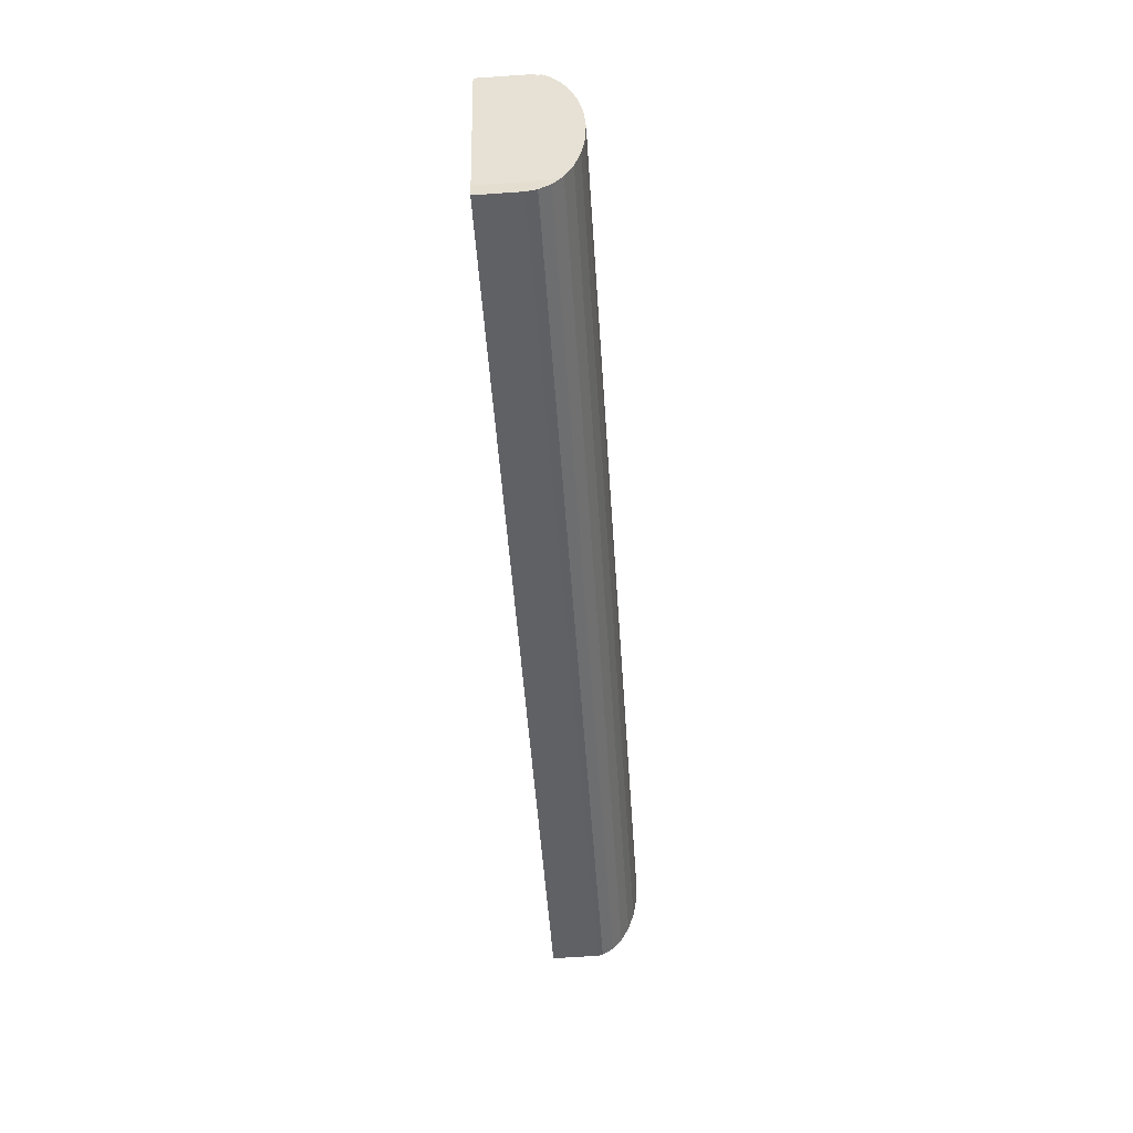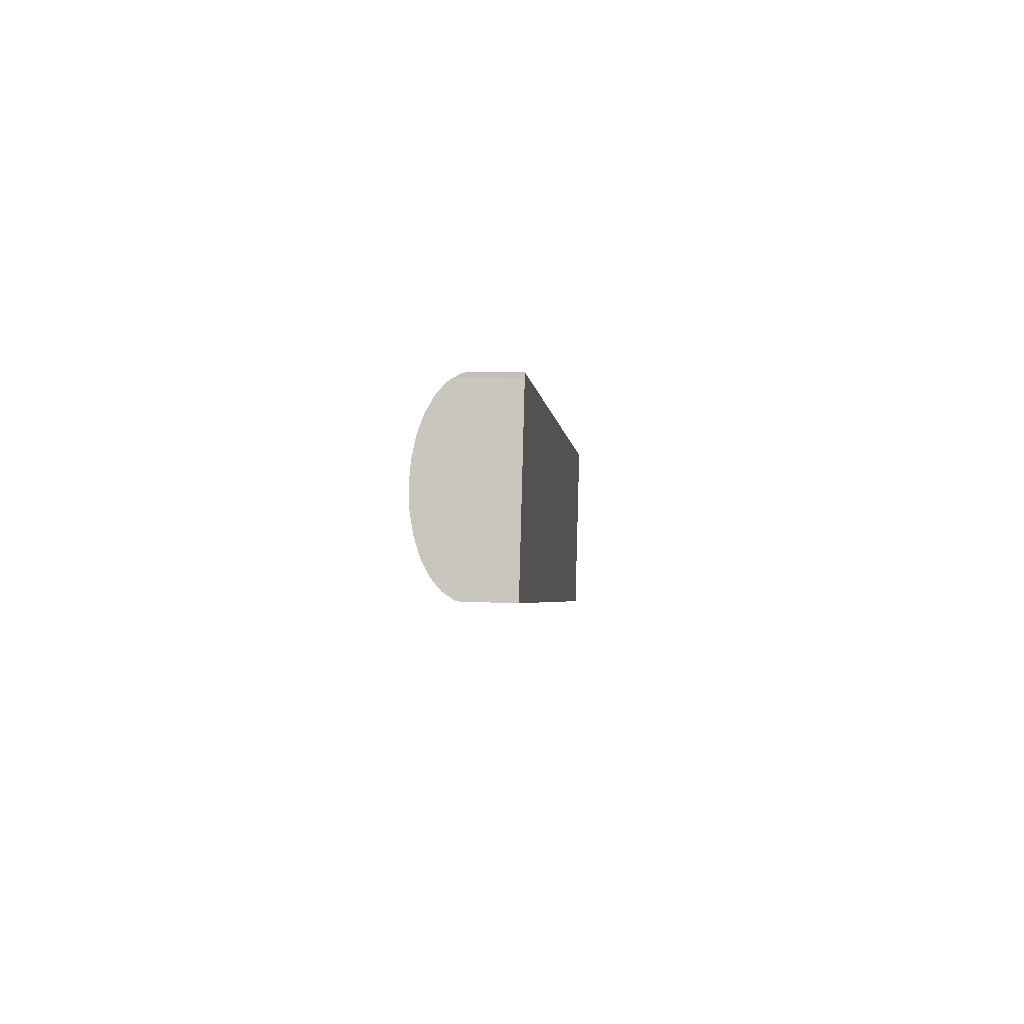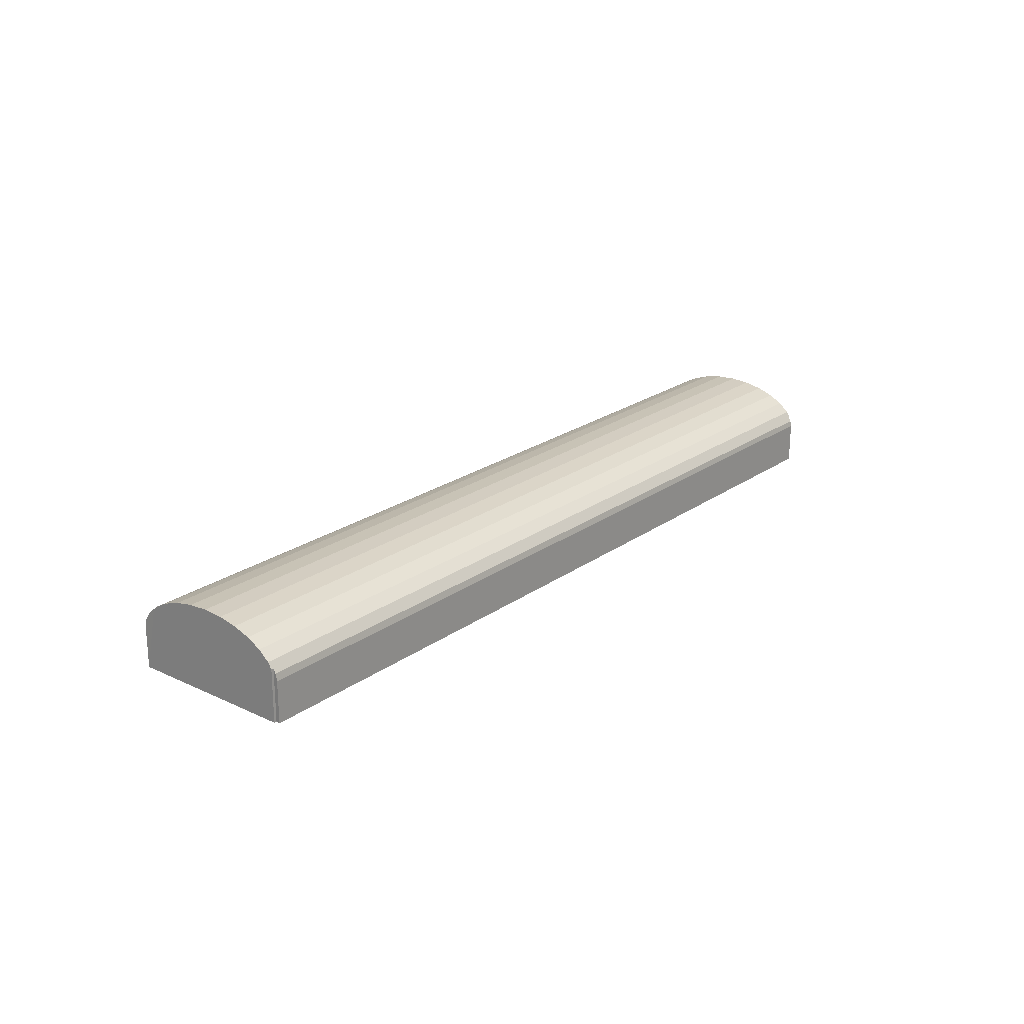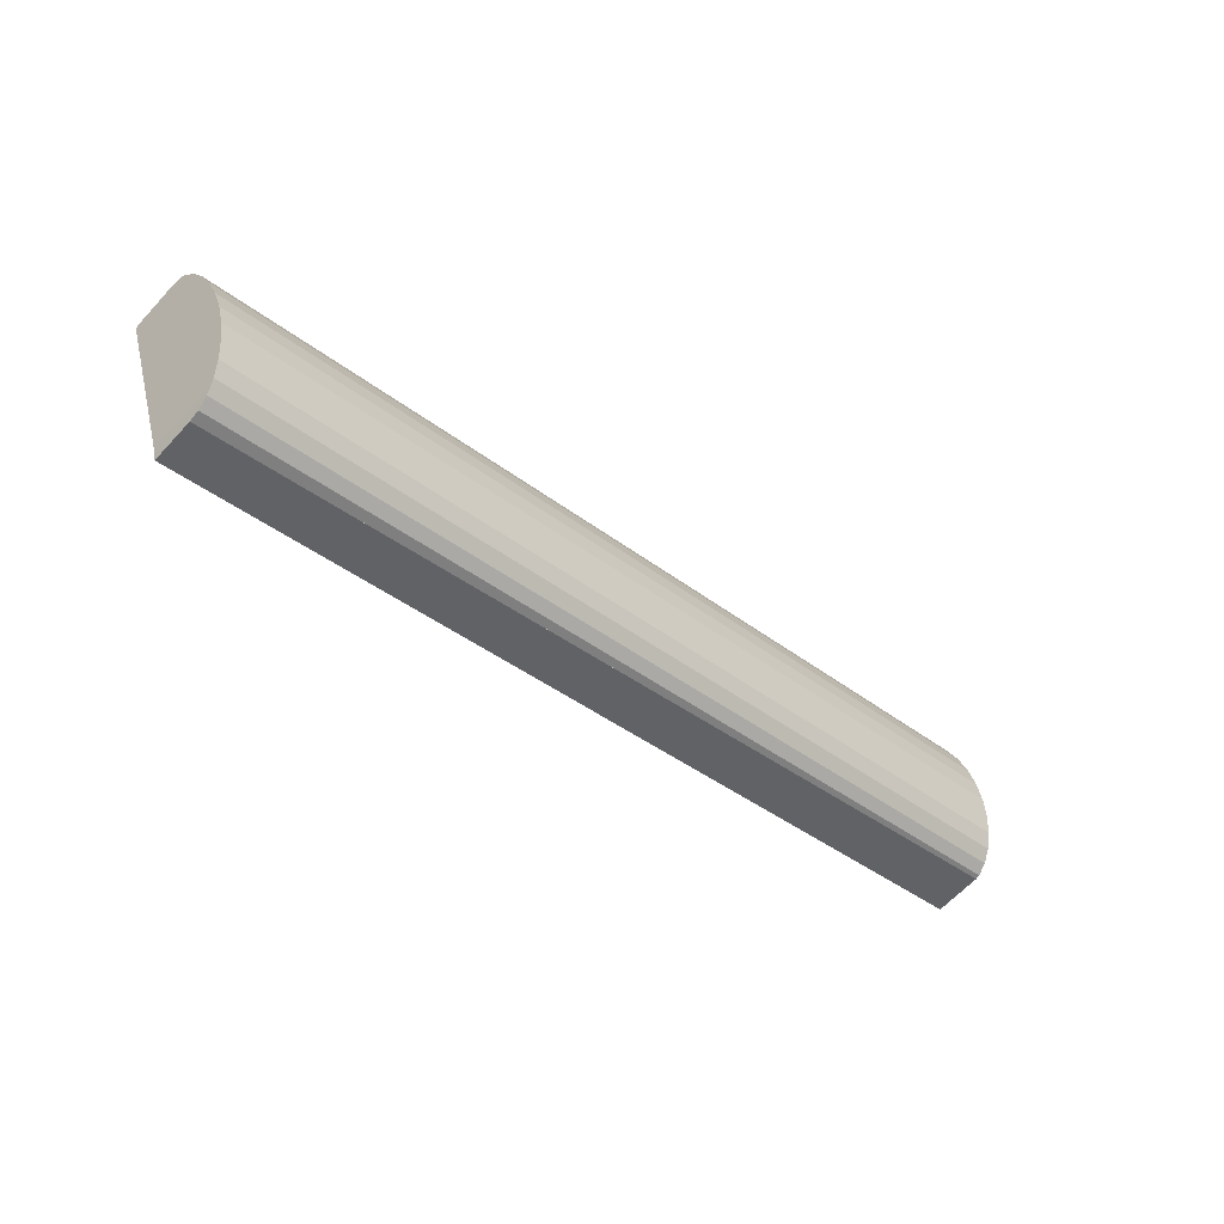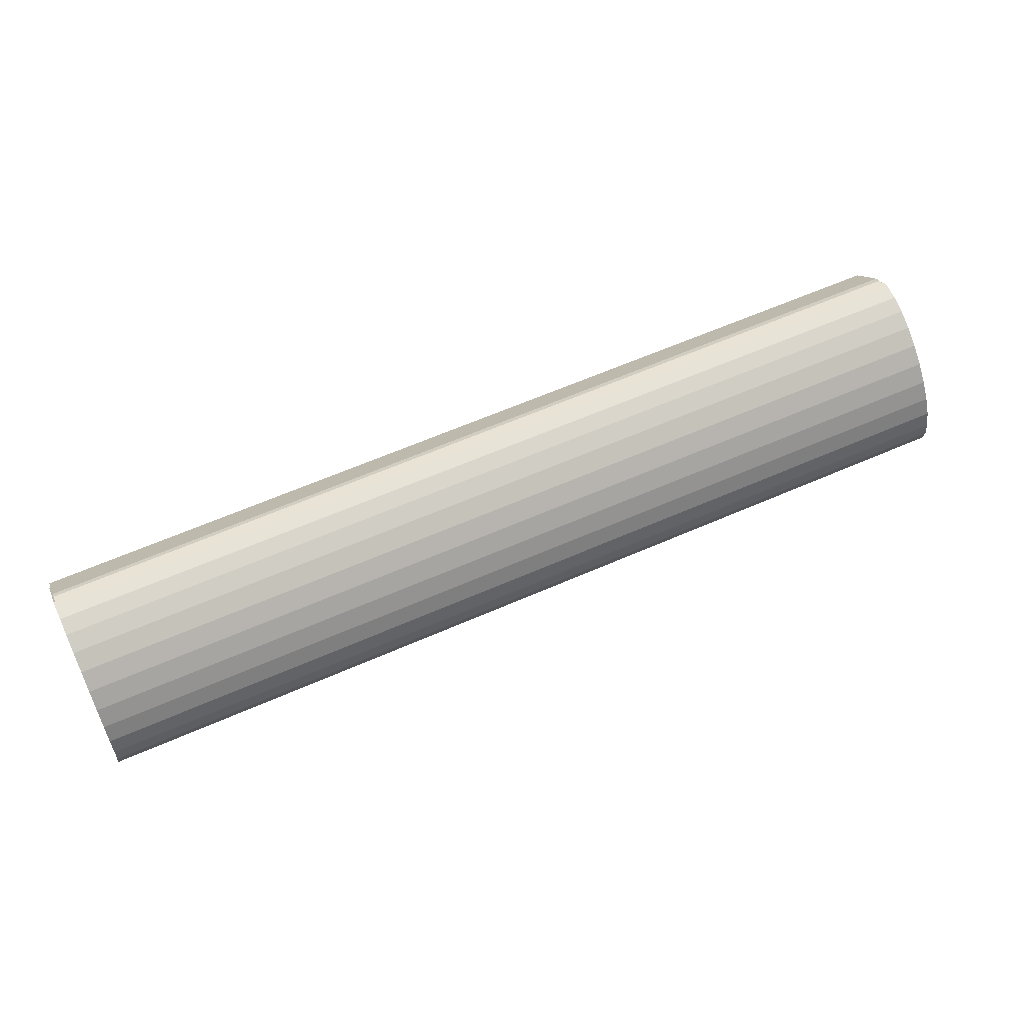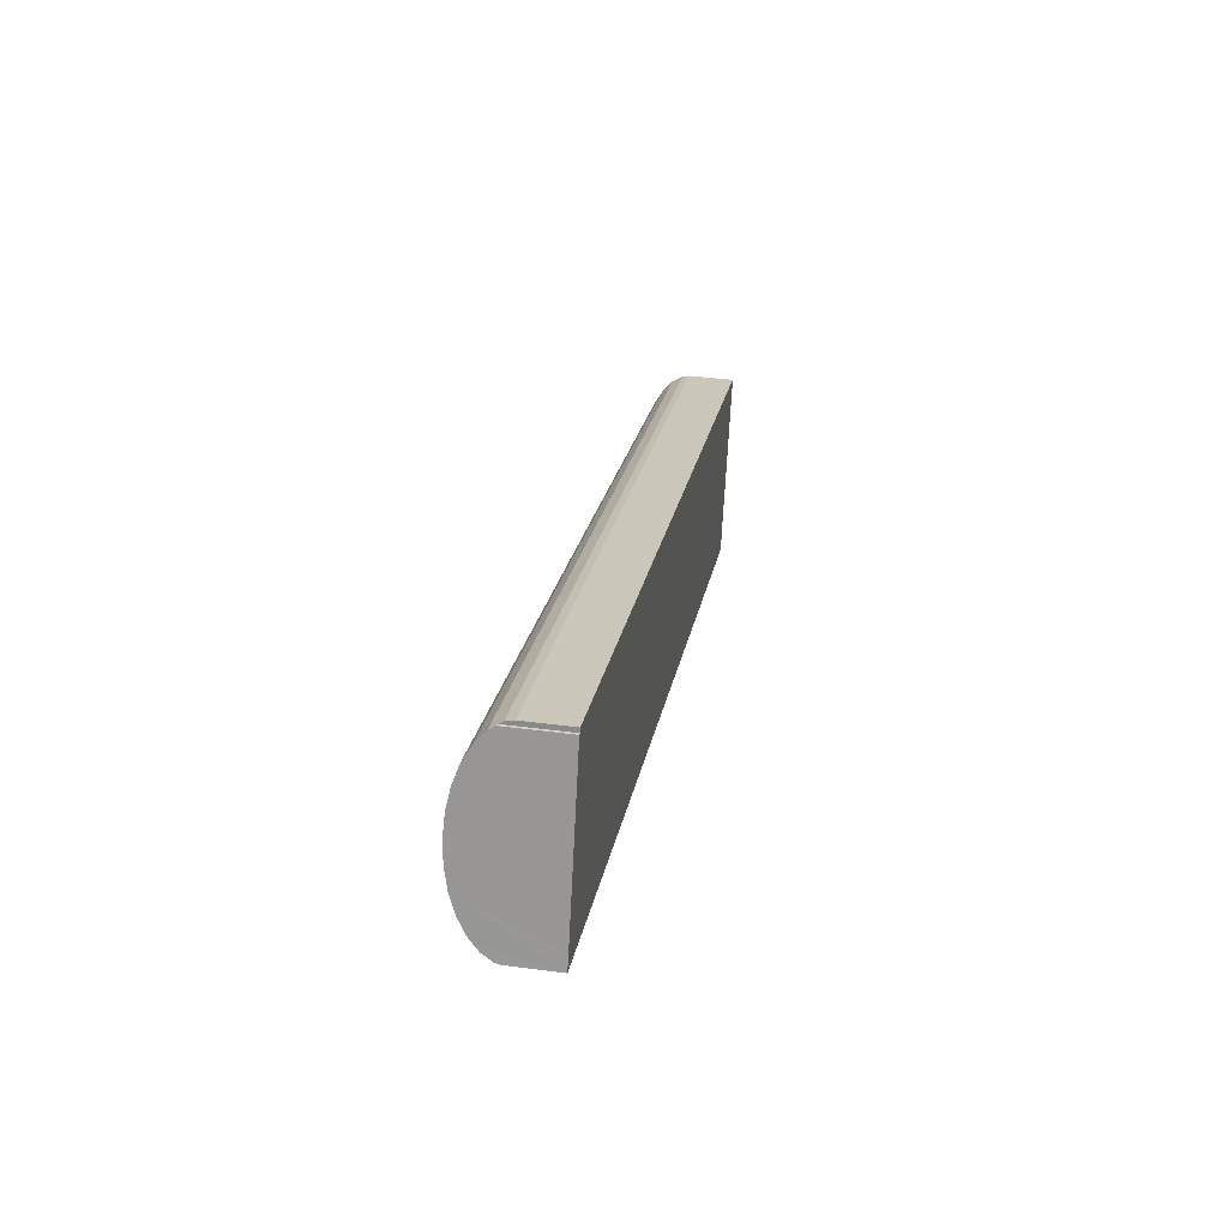
<metadata>
{"format":"obj","ext":"obj","renderer":"f3d","projection":"perspective","resolution":1024,"background":"white","views":[{"elev":-66.8,"azim":93.9,"up":"+Z"},{"elev":15.6,"azim":-85.1,"up":"+Z"},{"elev":22.2,"azim":-32.7,"up":"+Y"},{"elev":-62.6,"azim":137.5,"up":"+Z"},{"elev":11.7,"azim":163.2,"up":"+Z"},{"elev":38.6,"azim":-80.5,"up":"+Z"}]}
</metadata>
<code>
v  7.687 6.746 22.6
v  121.8 5.947 -14.24
v  121.7 6.746 -14.4
v  7.735 5.76 22.8
v  121.6 8.139 -15.32
v  121.6 7.456 -14.84
v  121.8 7.44 -14.89
v  7.12 8.139 21.84
v  7.605 7.294 22.25
v  7.28 7.339 22.33
v  121.2 9.389 -16.69
v  6.672 9.389 20.45
v  120.6 10.43 -18.52
v  6.077 10.43 18.62
v  119.8 11.22 -20.71
v  5.364 11.22 16.43
v  119 11.71 -23.16
v  4.569 11.71 13.98
v  118.2 11.87 -25.73
v  3.732 11.87 11.4
v  117.3 11.71 -28.3
v  2.895 11.71 8.823
v  116.5 11.22 -30.74
v  2.1 11.22 6.375
v  115.8 10.43 -32.94
v  1.387 10.43 4.179
v  115.2 9.389 -34.77
v  0.792 9.389 2.346
v  0.331 8.139 0.97
v  115 8.89 -35.31
v  114.8 8.139 -36.16
v  0.632 8.943 1.853
v  0.04 6.746 0.118
v  114.5 6.746 -37.03
v  0.11 6.157 -0.034
v  0 6.149 3.765e-16
v  4.011 6.132 -1.305
v  7.773 6.107 -2.531
v  19.21 6.034 -6.256
v  26.79 5.983 -8.726
v  30.65 5.961 -9.986
v  42.03 5.888 -13.69
v  53.45 5.814 -17.41
v  76.38 5.666 -24.88
v  83.97 5.617 -27.36
v  87.79 5.593 -28.6
v  99.21 5.516 -32.33
v  106.8 5.469 -34.79
v  110.6 5.446 -36.02
v  113.1 5.432 -36.84
v  114.5 5.419 -37.29
v  114.5 5.418 -37.3
v  114.5 2.284e-15 -37.3
v  114.5 2.283e-15 -37.29
v  113.1 2.256e-15 -36.84
v  110.6 2.206e-15 -36.02
v  106.8 2.13e-15 -34.79
v  99.21 1.979e-15 -32.33
v  95.4 5.541 -31.08
v  95.4 1.903e-15 -31.08
v  87.79 1.751e-15 -28.6
v  83.97 1.675e-15 -27.36
v  76.38 1.524e-15 -24.88
v  72.59 5.689 -23.65
v  72.59 1.448e-15 -23.65
v  65.04 5.738 -21.19
v  65.04 1.298e-15 -21.19
v  61.19 5.763 -19.94
v  61.19 1.221e-15 -19.94
v  53.45 1.066e-15 -17.41
v  49.62 5.838 -16.16
v  49.62 9.898e-16 -16.16
v  42.03 8.384e-16 -13.69
v  38.22 5.911 -12.45
v  38.22 7.625e-16 -12.45
v  30.65 6.115e-16 -9.986
v  26.79 5.343e-16 -8.726
v  19.21 3.831e-16 -6.256
v  15.4 6.057 -5.015
v  15.4 3.071e-16 -5.015
v  7.773 1.55e-16 -2.531
v  4.011 7.991e-17 -1.305
v  0.11 2.082e-18 -0.034
v  0 0 0
v  0.04 -7.225e-18 0.118
v  0.331 -5.94e-17 0.97
v  0.632 -1.135e-16 1.853
v  0.792 -1.437e-16 2.346
v  1.387 -2.559e-16 4.179
v  2.1 -3.904e-16 6.375
v  2.895 -5.403e-16 8.823
v  3.732 -6.98e-16 11.4
v  4.569 -8.558e-16 13.98
v  5.364 -1.006e-15 16.43
v  6.077 -1.14e-15 18.62
v  6.672 -1.253e-15 20.45
v  7.12 -1.337e-15 21.84
v  7.28 -1.367e-15 22.33
v  7.605 -1.363e-15 22.25
v  7.735 -1.396e-15 22.8
v  7.687 -1.384e-15 22.6
v  121.8 8.718e-16 -14.24
v  121.6 9.084e-16 -14.84
v  121.8 9.116e-16 -14.89
v  121.7 8.816e-16 -14.4
v  121.6 9.378e-16 -15.32
v  121.2 1.022e-15 -16.69
v  120.6 1.134e-15 -18.52
v  119.8 1.268e-15 -20.71
v  119 1.418e-15 -23.16
v  118.2 1.575e-15 -25.73
v  117.3 1.733e-15 -28.3
v  116.5 1.883e-15 -30.74
v  115.8 2.017e-15 -32.94
v  115.2 2.129e-15 -34.77
v  115 2.162e-15 -35.31
v  114.8 2.214e-15 -36.16
v  114.5 2.267e-15 -37.03
g defaultobject
f 1 2 3
f 2 1 4
f 5 6 7
f 6 5 8
f 6 8 3
f 3 8 9
f 9 8 10
f 1 3 9
f 11 8 5
f 8 11 12
f 13 12 11
f 12 13 14
f 15 14 13
f 14 15 16
f 17 16 15
f 16 17 18
f 19 18 17
f 18 19 20
f 21 20 19
f 20 21 22
f 23 22 21
f 22 23 24
f 25 24 23
f 24 25 26
f 27 26 25
f 26 27 28
f 29 30 31
f 30 29 27
f 27 29 32
f 28 27 32
f 33 31 34
f 31 33 29
f 33 35 36
f 35 33 34
f 35 34 37
f 37 34 38
f 38 34 39
f 39 34 40
f 40 34 41
f 41 34 42
f 42 34 43
f 43 34 44
f 44 34 45
f 45 34 46
f 46 34 47
f 47 34 48
f 48 34 49
f 49 34 50
f 50 34 51
f 51 34 52
f 53 51 52
f 51 53 50
f 50 53 54
f 50 54 55
f 50 55 49
f 49 55 56
f 49 56 48
f 48 56 57
f 48 57 47
f 47 57 58
f 47 58 59
f 59 58 60
f 59 60 46
f 46 60 61
f 46 61 45
f 45 61 62
f 45 62 44
f 44 62 63
f 44 63 64
f 64 63 65
f 64 65 66
f 66 65 67
f 66 67 68
f 68 67 69
f 68 69 43
f 43 69 70
f 43 70 71
f 71 70 72
f 71 72 42
f 42 72 73
f 42 73 74
f 74 73 75
f 74 75 41
f 41 75 76
f 41 76 40
f 40 76 77
f 40 77 39
f 39 77 78
f 39 78 79
f 79 78 80
f 79 80 38
f 38 80 81
f 38 81 37
f 37 81 82
f 37 82 35
f 35 82 83
f 83 36 35
f 36 83 84
f 36 29 33
f 29 36 84
f 29 84 32
f 32 84 28
f 28 84 26
f 26 84 85
f 26 85 24
f 24 85 86
f 24 86 87
f 24 87 88
f 24 88 22
f 22 88 89
f 22 89 20
f 20 89 90
f 20 90 91
f 20 91 18
f 18 91 92
f 18 92 16
f 16 92 93
f 16 93 14
f 14 93 94
f 14 94 12
f 12 94 95
f 12 95 8
f 8 95 10
f 10 95 96
f 10 96 97
f 10 97 98
f 99 1 9
f 1 99 4
f 4 99 100
f 100 99 101
f 98 9 10
f 9 98 99
f 4 102 2
f 102 4 100
f 103 7 6
f 7 103 104
f 3 103 6
f 103 3 2
f 103 2 102
f 103 102 105
f 104 5 7
f 5 104 11
f 11 104 13
f 13 104 15
f 15 104 106
f 15 106 17
f 17 106 107
f 17 107 108
f 17 108 19
f 19 108 109
f 19 109 21
f 21 109 110
f 21 110 23
f 23 110 111
f 23 111 25
f 25 111 112
f 25 112 27
f 27 112 113
f 27 113 30
f 30 113 114
f 30 114 115
f 30 115 116
f 116 31 30
f 31 116 34
f 34 116 52
f 52 116 53
f 53 116 117
f 53 117 118
f 100 105 102
f 105 100 103
f 103 100 107
f 107 100 108
f 108 100 109
f 109 100 110
f 110 100 111
f 111 100 112
f 112 100 113
f 113 100 114
f 114 100 115
f 115 100 116
f 116 100 117
f 117 100 118
f 118 100 53
f 53 100 54
f 54 100 55
f 55 100 56
f 56 100 57
f 57 100 58
f 58 100 60
f 60 100 61
f 61 100 62
f 62 100 63
f 63 100 65
f 65 100 67
f 67 100 69
f 69 100 70
f 70 100 72
f 72 100 73
f 73 100 75
f 75 100 76
f 76 100 77
f 77 100 78
f 78 100 80
f 80 100 81
f 81 100 82
f 82 100 99
f 82 99 98
f 82 98 97
f 82 97 96
f 82 96 95
f 82 95 83
f 83 95 94
f 83 94 93
f 83 93 92
f 83 92 91
f 83 91 90
f 83 90 89
f 83 89 88
f 83 88 87
f 83 87 86
f 83 86 85
f 83 85 84
f 103 106 104
f 106 103 107

</code>
